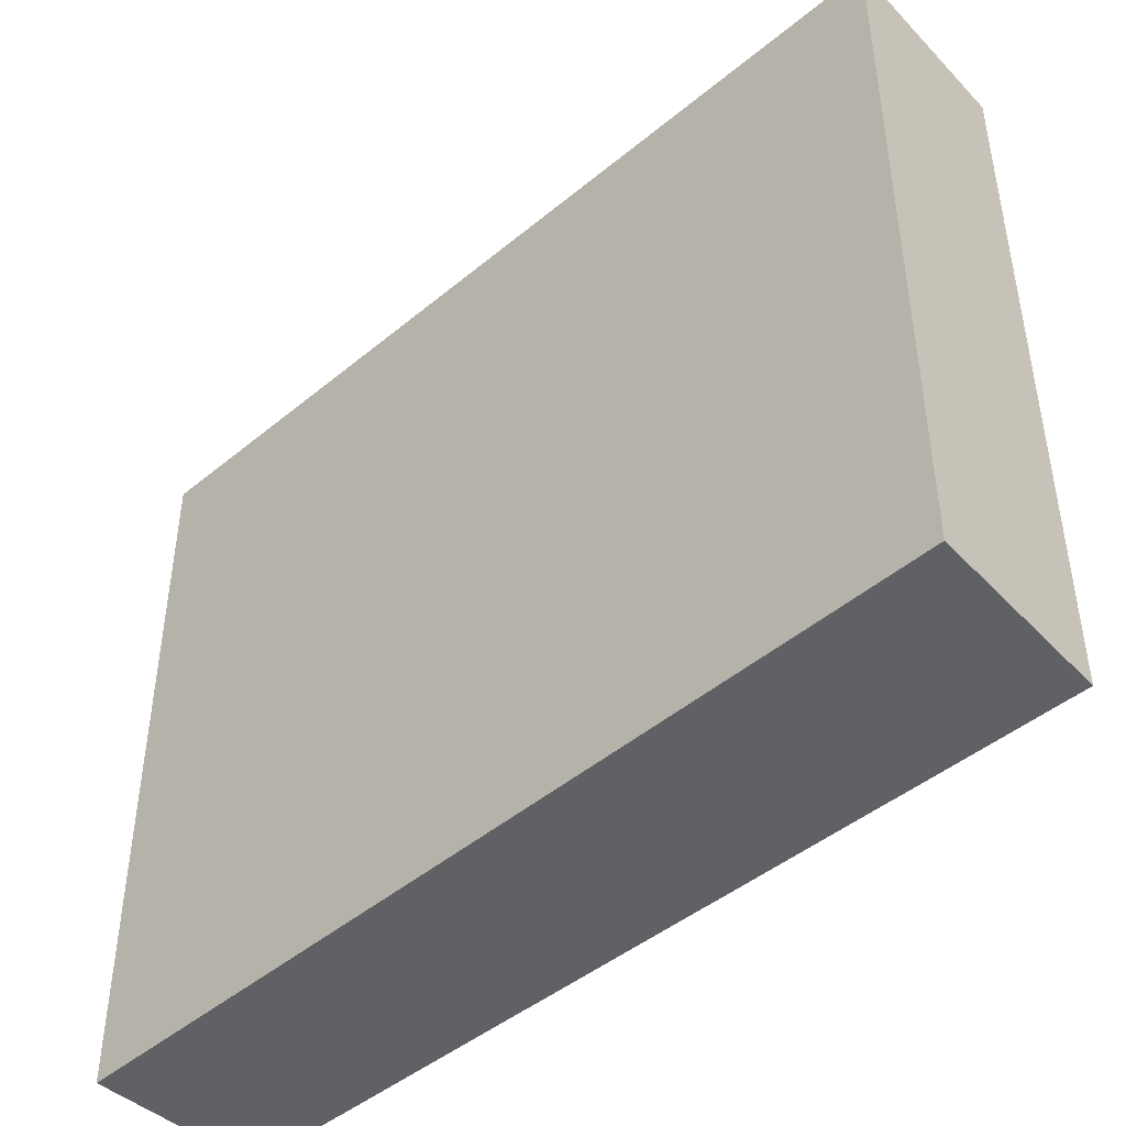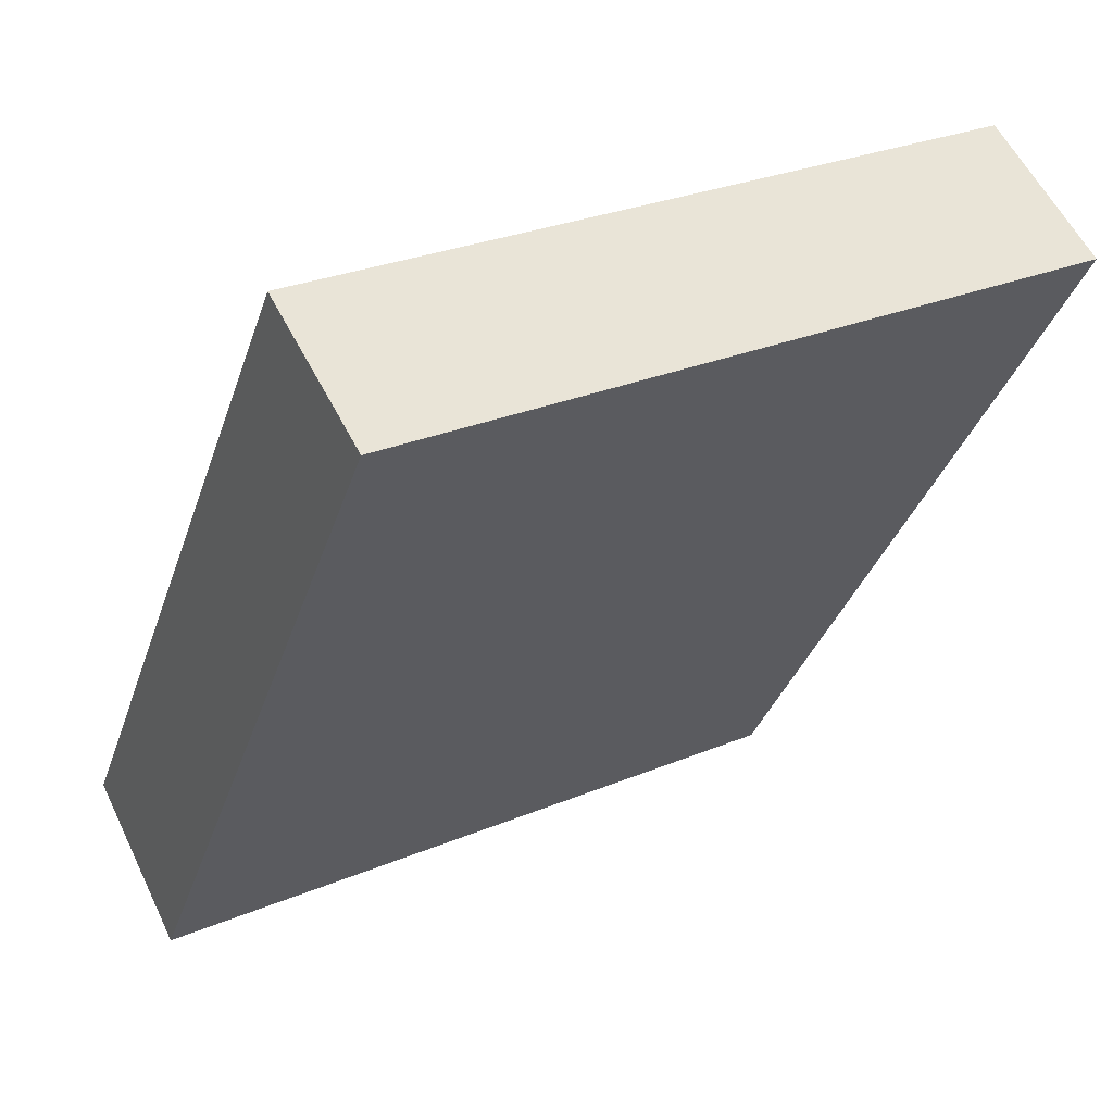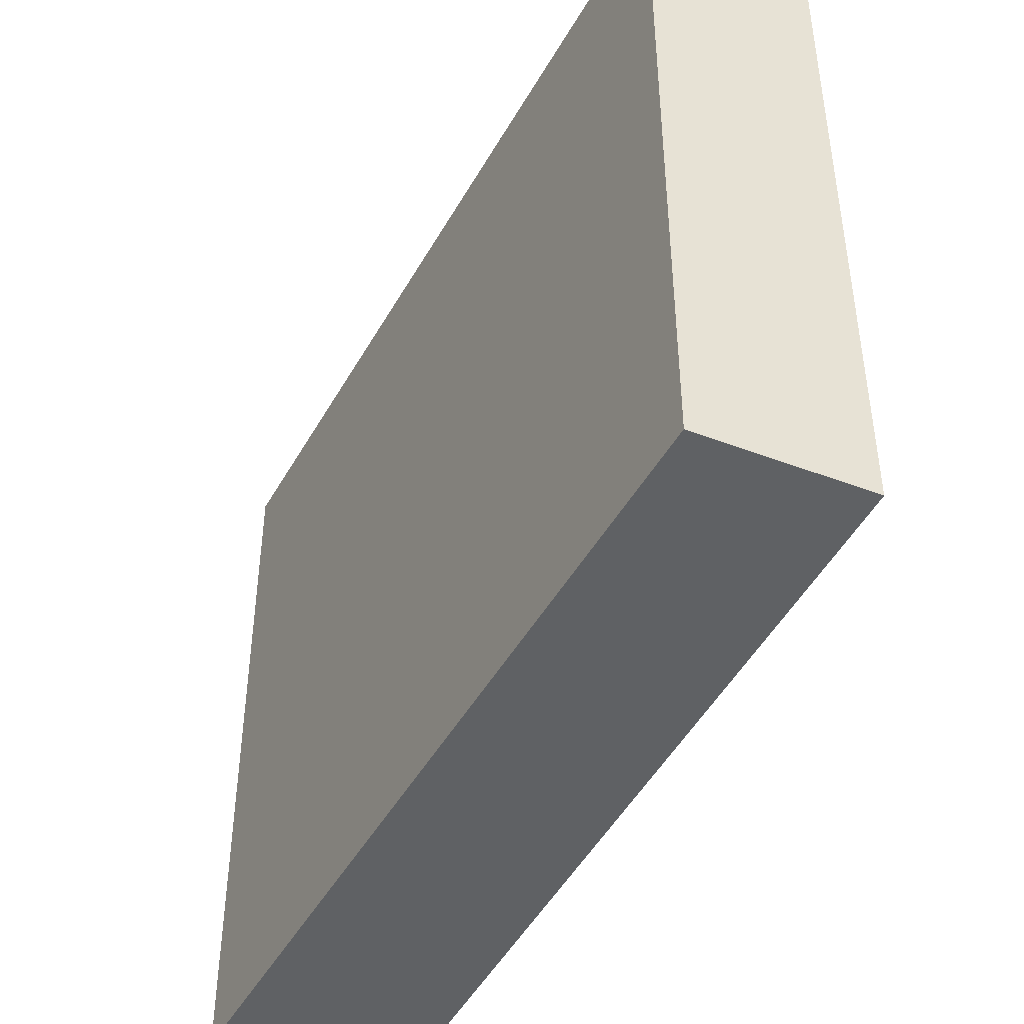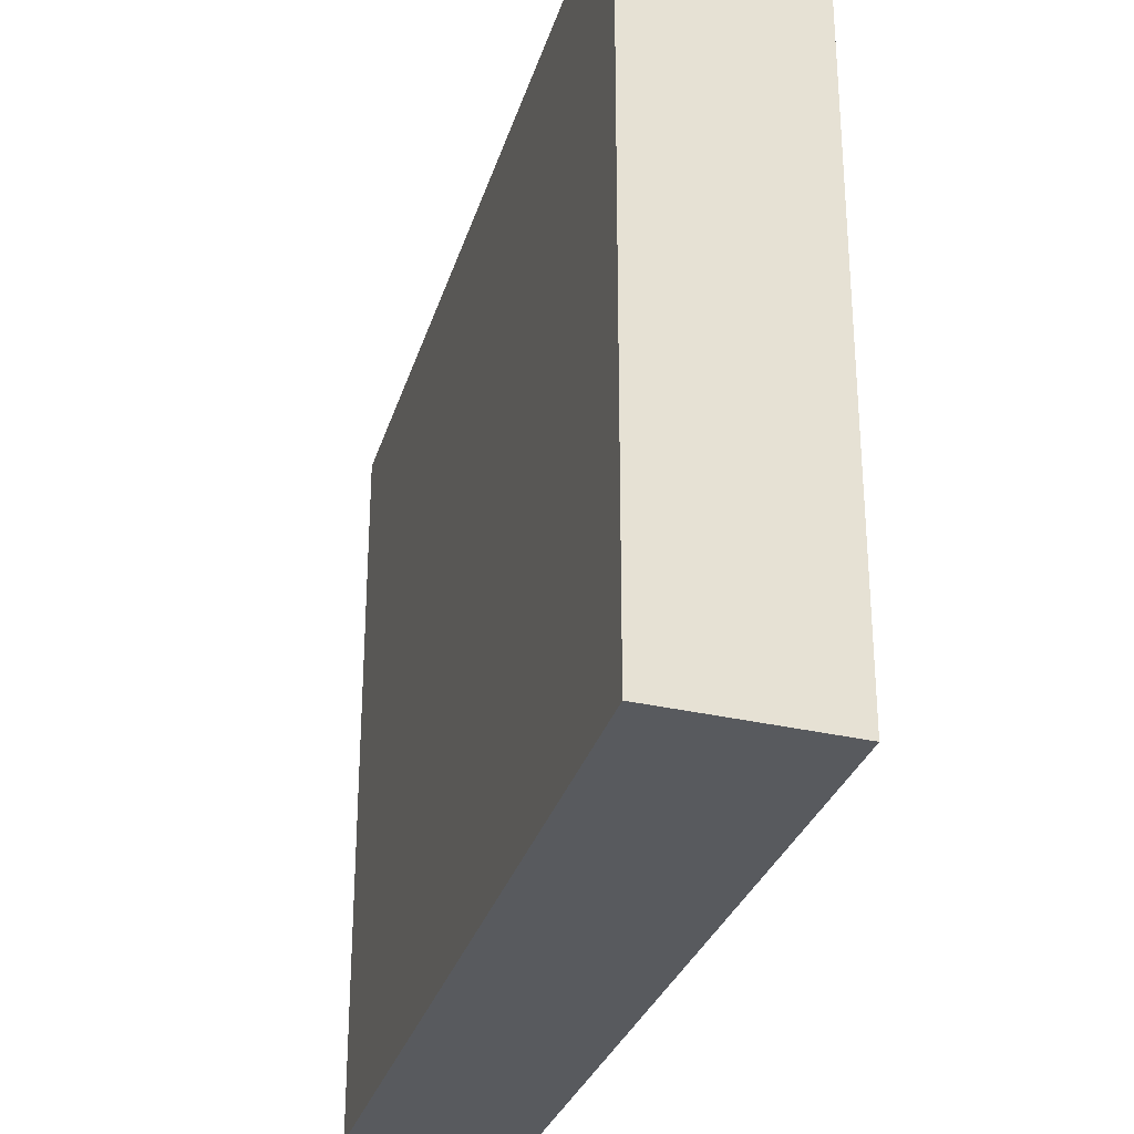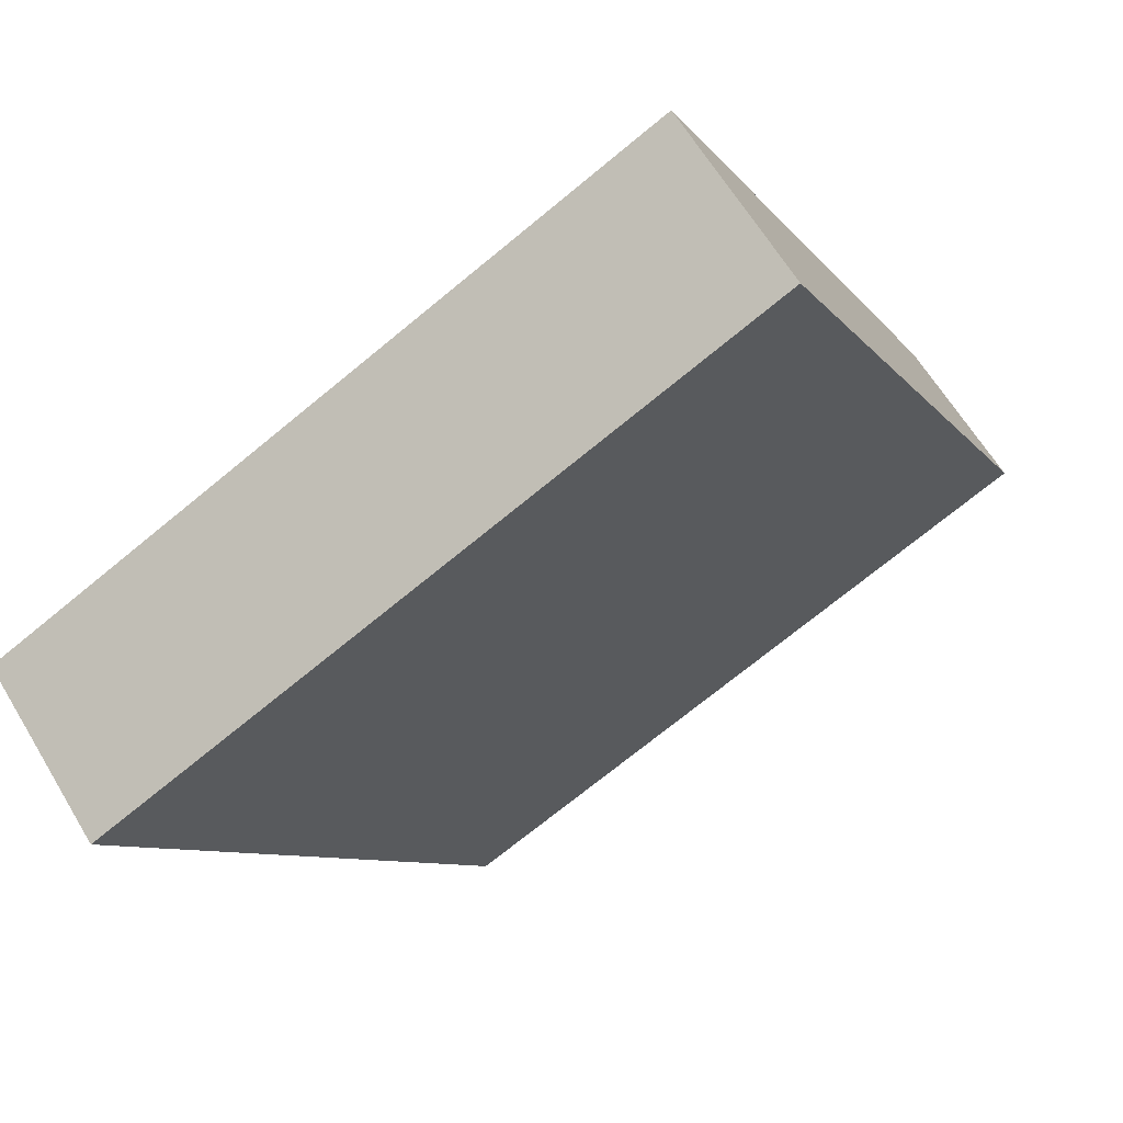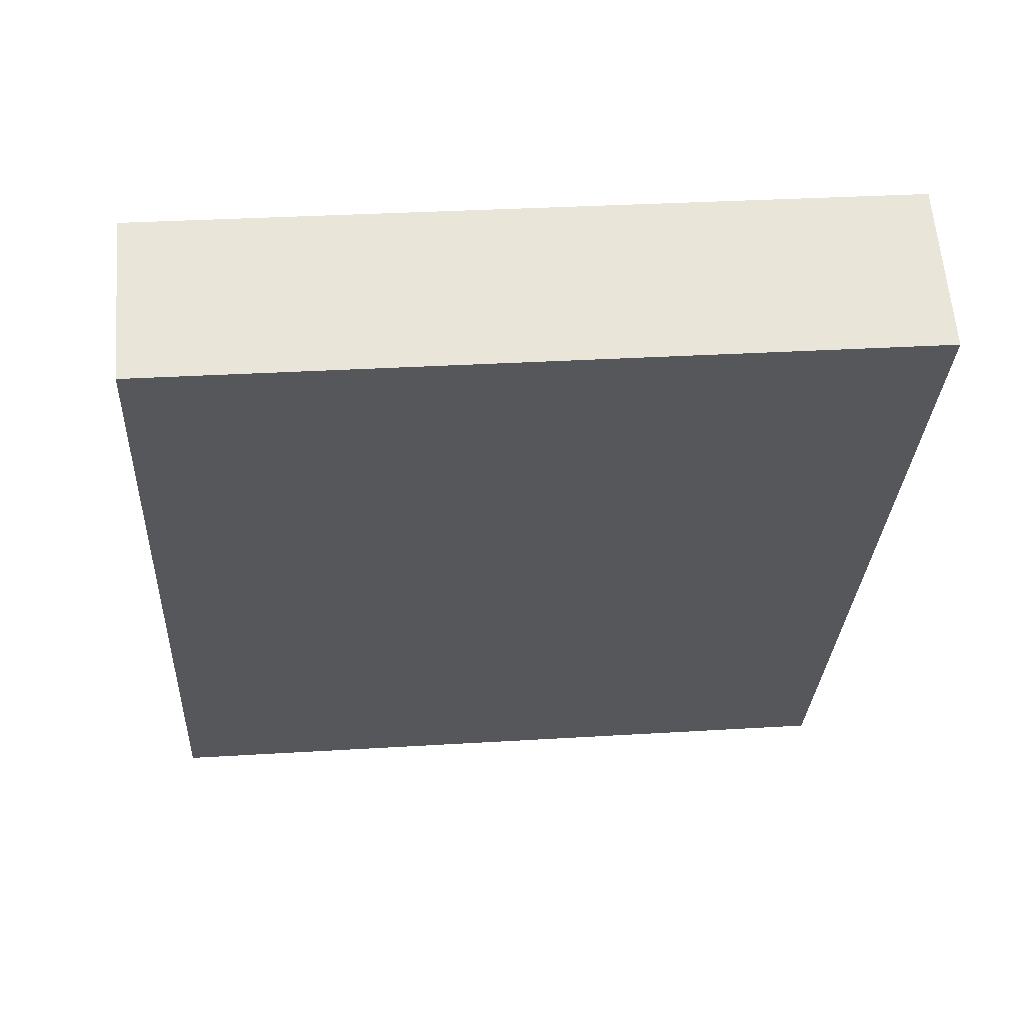
<metadata>
{"format":"obj","ext":"obj","renderer":"f3d","projection":"perspective","resolution":1024,"background":"white","views":[{"elev":-47.1,"azim":165.3,"up":"+Y"},{"elev":28.6,"azim":57.9,"up":"+Z"},{"elev":-46.7,"azim":5.2,"up":"+Y"},{"elev":-30.8,"azim":-163.7,"up":"+Y"},{"elev":-72.2,"azim":-50.6,"up":"+Z"},{"elev":30.8,"azim":84.9,"up":"+Z"}]}
</metadata>
<code>
v  0.817 3.973 -0.573
v  2.57 3.973 3.931
v  3.363 3.973 3.497
v  0 3.973 2.433e-16
v  3.363 -2.141e-16 3.497
v  0.817 3.509e-17 -0.573
v  0 0 0
v  2.57 -2.407e-16 3.931
g defaultobject
f 1 2 3
f 2 1 4
f 5 1 3
f 1 5 6
f 6 4 1
f 4 6 7
f 7 2 4
f 2 7 8
f 8 3 2
f 3 8 5
f 8 6 5
f 6 8 7

</code>
